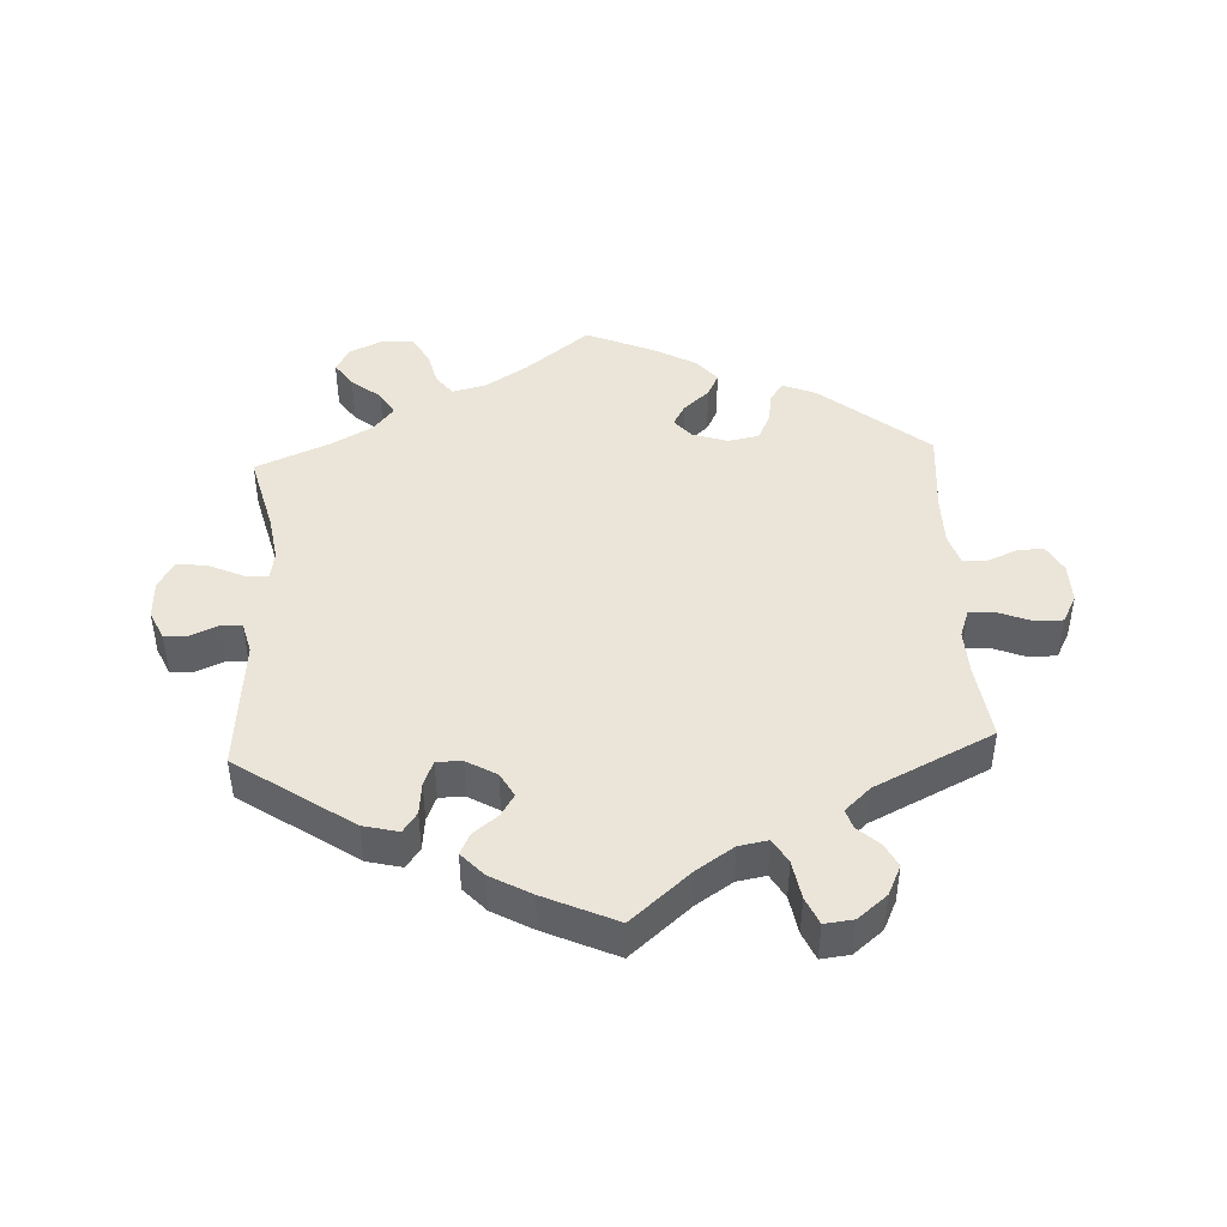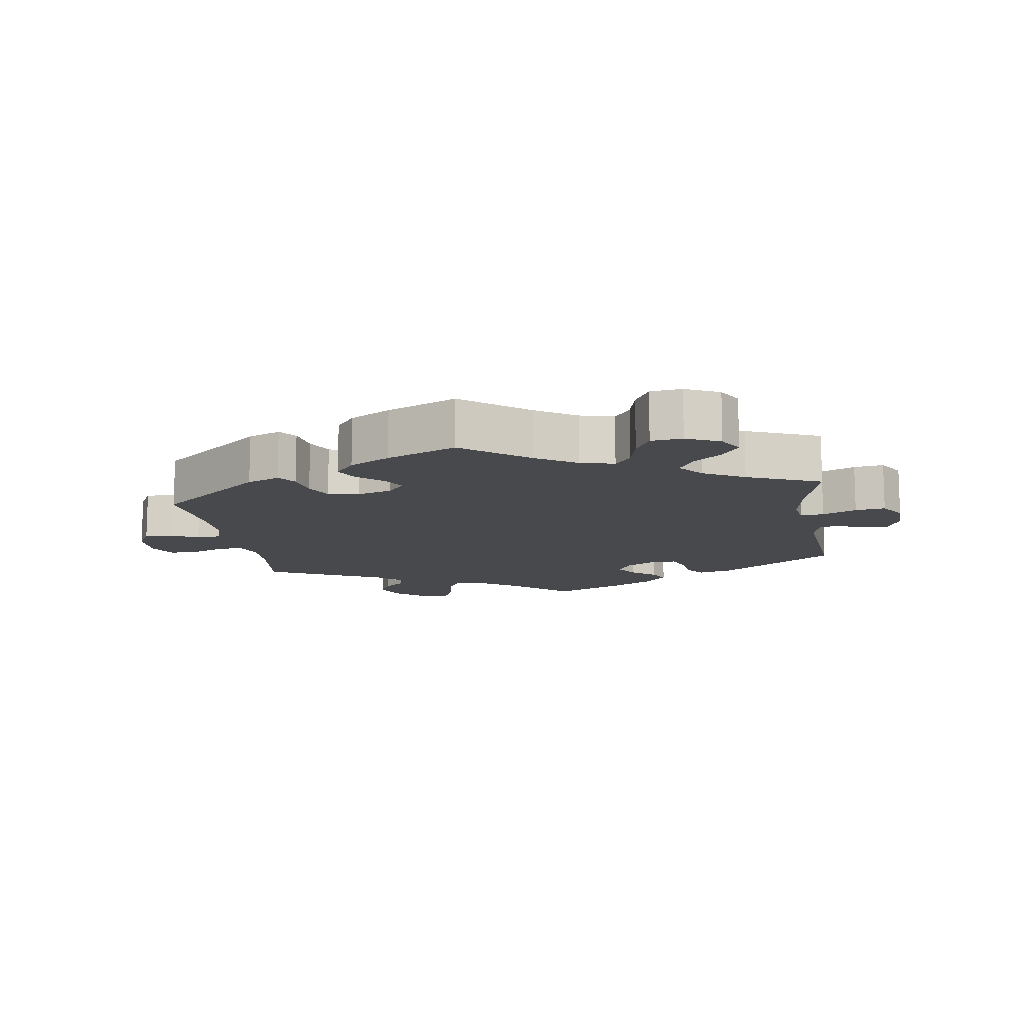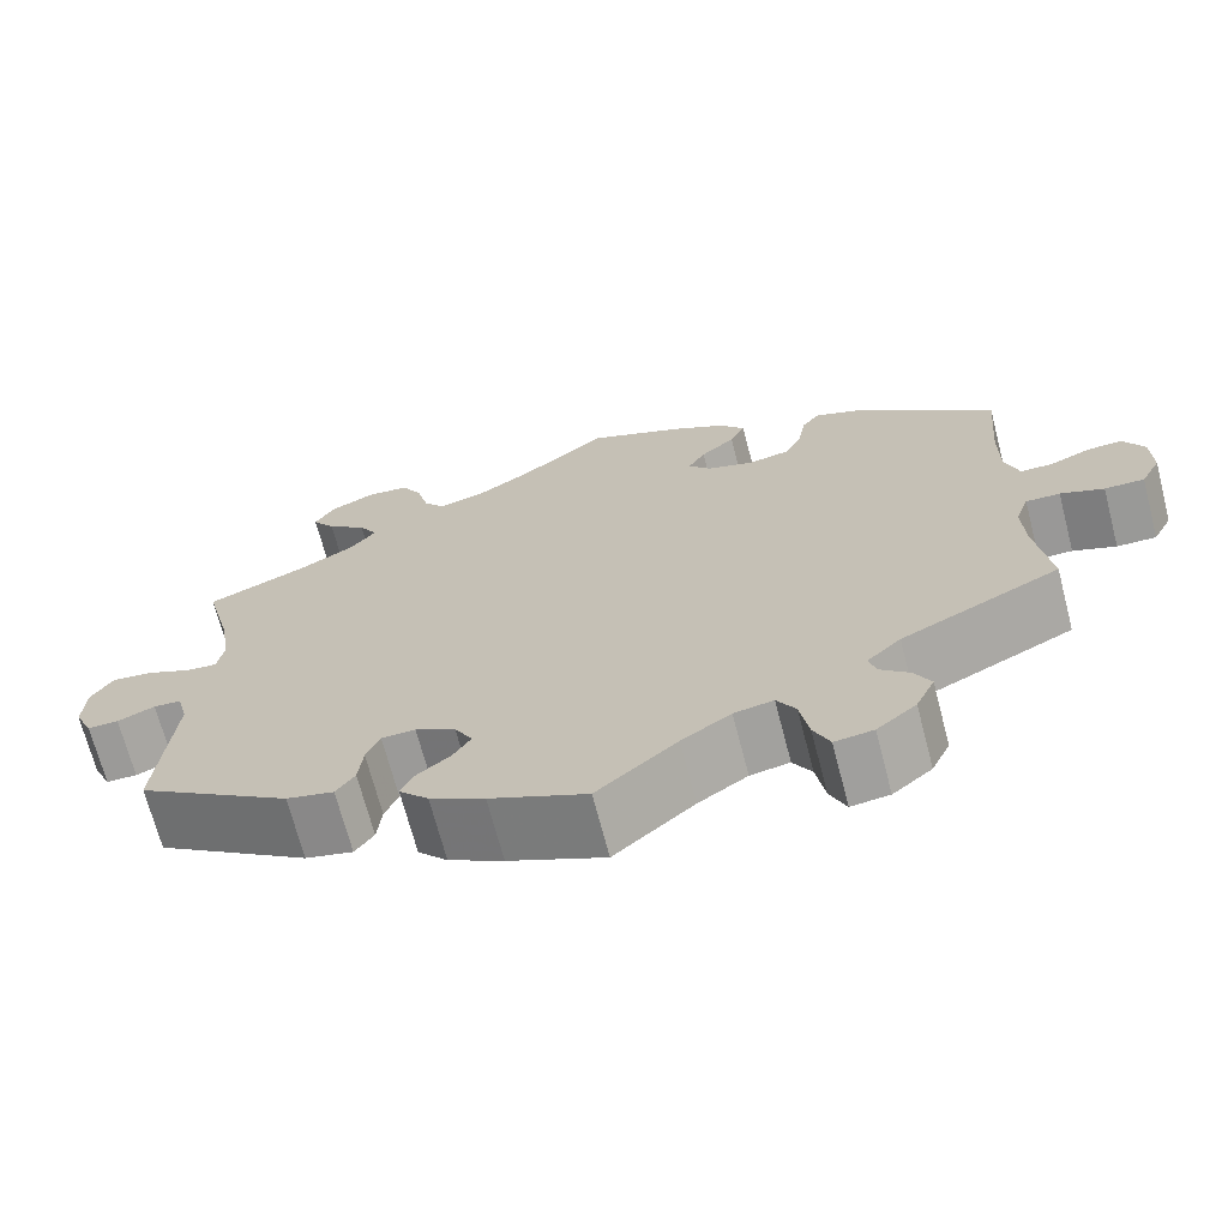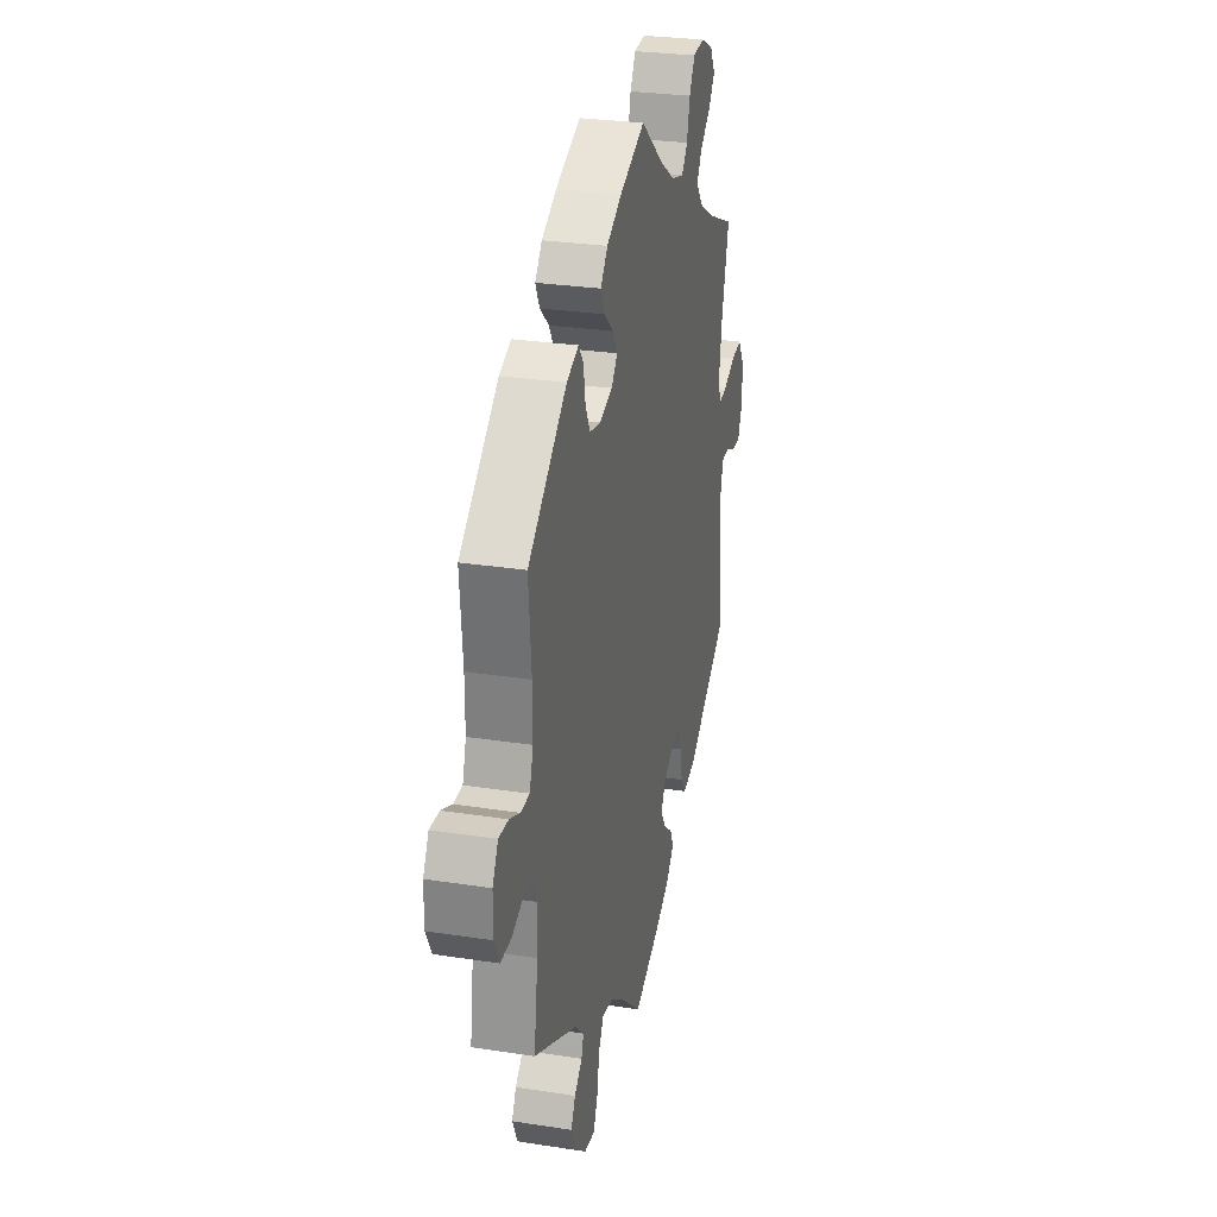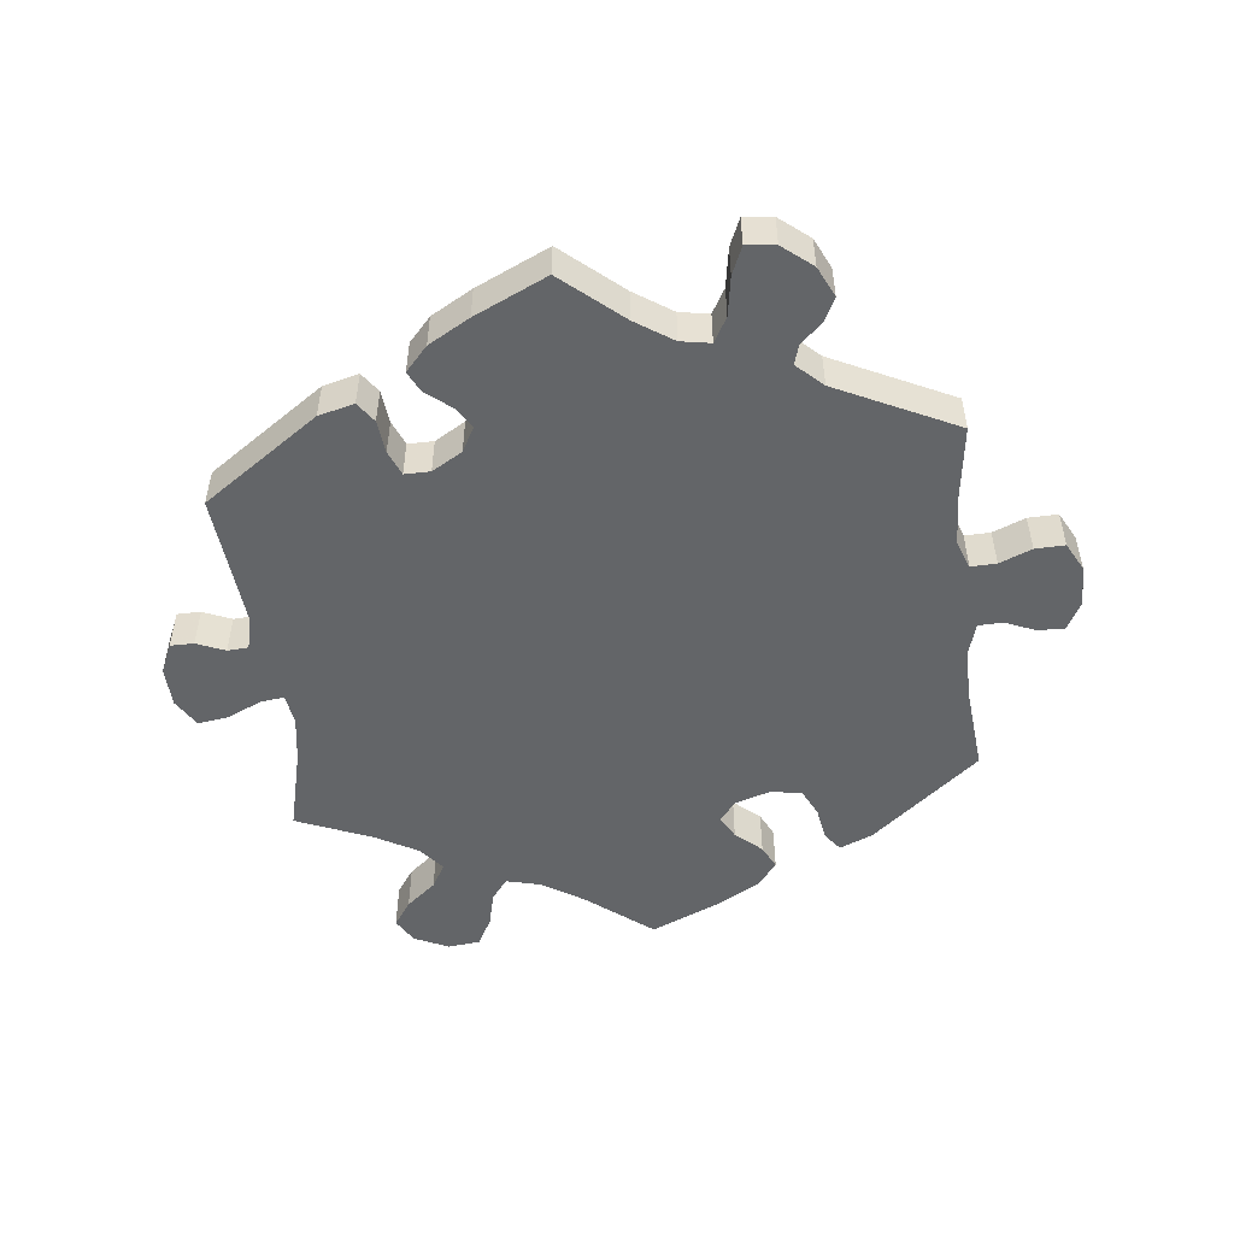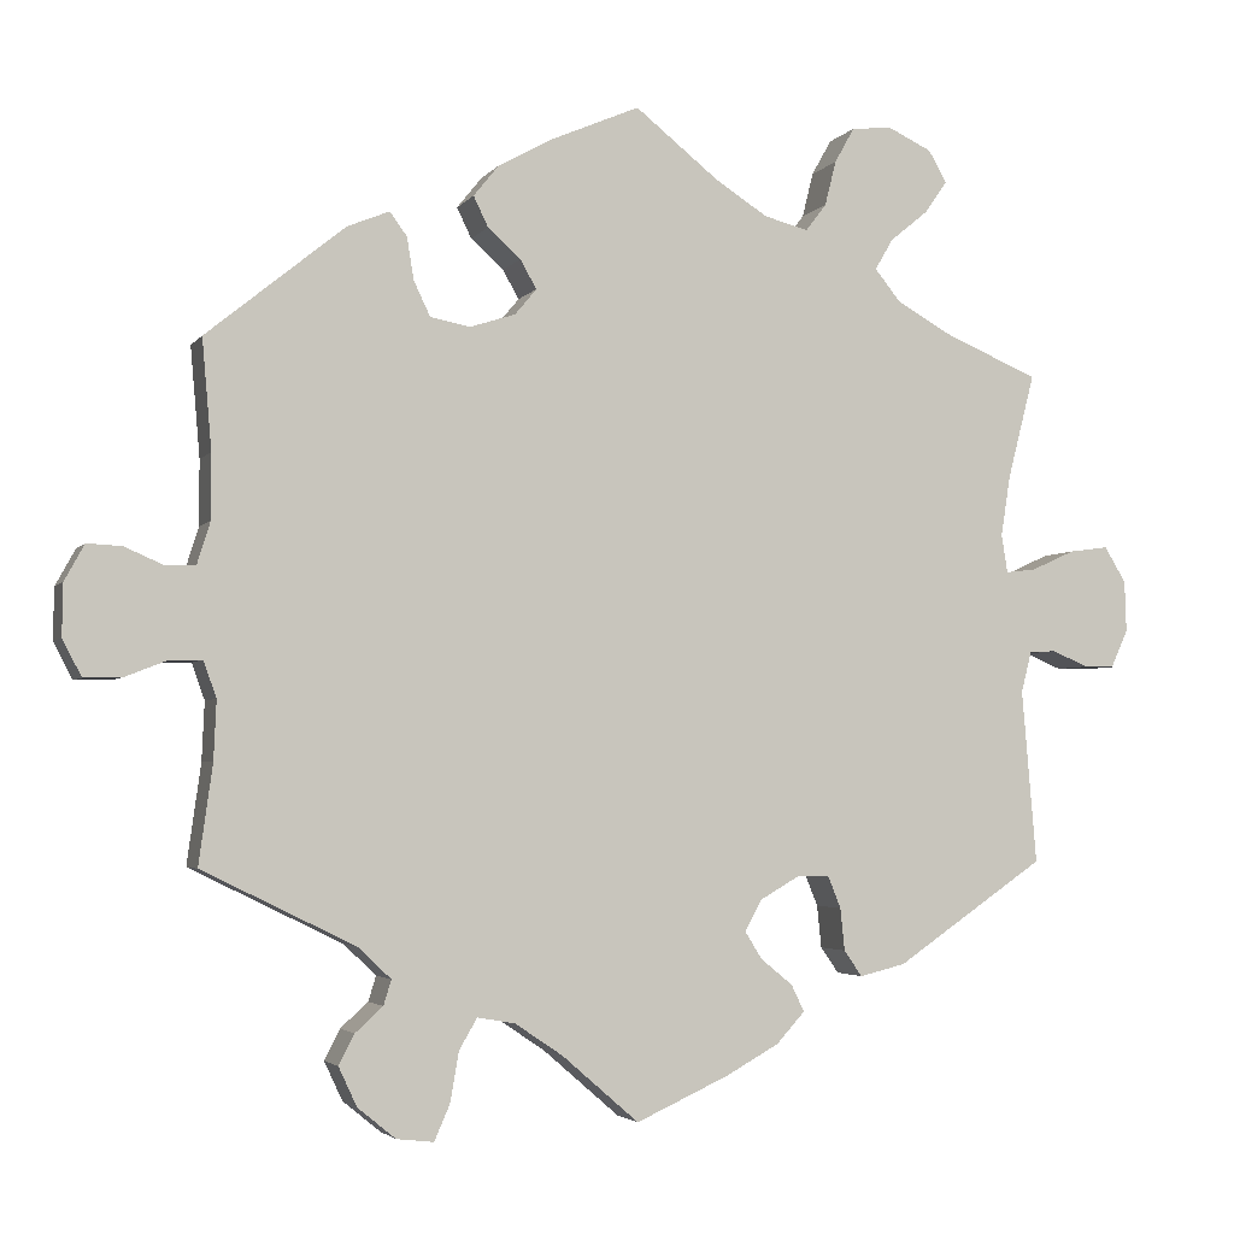
<metadata>
{"format":"obj","ext":"obj","renderer":"f3d","projection":"perspective","resolution":1024,"background":"white","views":[{"elev":44.5,"azim":177.2,"up":"+Y"},{"elev":-12.3,"azim":9.0,"up":"+Y"},{"elev":-69.3,"azim":-165.4,"up":"+Z"},{"elev":27.7,"azim":-76.7,"up":"+Z"},{"elev":-51.4,"azim":-173.2,"up":"+Y"},{"elev":-3.4,"azim":-18.6,"up":"+Z"}]}
</metadata>
<code>
v 0.097 0.07 0.501
v 0.158 0.07 0.462
v 0.209 0.07 0.449
v 0.233 0.07 0.48
v 0.246 0.07 0.532
v 0.269 0.07 0.573
v 0.316 0.07 0.578
v 0.367 0.07 0.554
v 0.388 0.07 0.517
v 0.362 0.07 0.48
v 0.318 0.07 0.444
v 0.297 0.07 0.408
v 0.327 0.07 0.371
v 0.389 0.07 0.336
v 0.5 0.07 0.289
v 0.469 0.07 0.168
v 0.458 0.07 0.098
v 0.465 0.07 0.054
v 0.5 0.07 0.058
v 0.551 0.07 0.081
v 0.596 0.07 0.087
v 0.621 0.07 0.046
v 0.623 0.07 -0.013
v 0.603 0.07 -0.057
v 0.568 0.07 -0.057
v 0.526 0.07 -0.039
v 0.495 0.07 -0.041
v 0.483 0.07 -0.088
v 0.5 0.07 -0.289
v 0.327 0.07 -0.407
v 0.274 0.07 -0.42
v 0.253 0.07 -0.39
v 0.248 0.07 -0.341
v 0.233 0.07 -0.304
v 0.195 0.07 -0.304
v 0.15 0.07 -0.33
v 0.13 0.07 -0.366
v 0.15 0.07 -0.398
v 0.187 0.07 -0.428
v 0.202 0.07 -0.459
v 0.169 0.07 -0.495
v 0.108 0.07 -0.529
v 0 0.07 -0.578
v -0.089 0.07 -0.501
v -0.144 0.07 -0.464
v -0.188 0.07 -0.456
v -0.209 0.07 -0.492
v -0.219 0.07 -0.55
v -0.237 0.07 -0.591
v -0.28 0.07 -0.586
v -0.324 0.07 -0.55
v -0.345 0.07 -0.505
v -0.327 0.07 -0.47
v -0.295 0.07 -0.441
v -0.286 0.07 -0.412
v -0.324 0.07 -0.376
v -0.501 0.07 -0.289
v -0.485 0.07 -0.174
v -0.482 0.07 -0.106
v -0.497 0.07 -0.064
v -0.535 0.07 -0.065
v -0.583 0.07 -0.084
v -0.627 0.07 -0.085
v -0.649 0.07 -0.043
v -0.648 0.07 0.017
v -0.625 0.07 0.059
v -0.585 0.07 0.057
v -0.541 0.07 0.038
v -0.505 0.07 0.039
v -0.49 0.07 0.087
v -0.49 0.07 0.162
v -0.501 0.07 0.289
v -0.341 0.07 0.419
v -0.292 0.07 0.439
v -0.272 0.07 0.412
v -0.264 0.07 0.363
v -0.245 0.07 0.323
v -0.199 0.07 0.314
v -0.146 0.07 0.331
v -0.121 0.07 0.361
v -0.14 0.07 0.394
v -0.178 0.07 0.428
v -0.195 0.07 0.463
v -0.166 0.07 0.499
v -0.105 0.07 0.533
v 0 0.07 0.578
v 0.097 0 0.501
v 0.158 0 0.462
v 0.209 0 0.449
v 0.233 0 0.48
v 0.246 0 0.532
v 0.269 0 0.573
v 0.316 0 0.578
v 0.367 0 0.554
v 0.388 0 0.517
v 0.362 0 0.48
v 0.318 0 0.444
v 0.297 0 0.408
v 0.327 0 0.371
v 0.389 0 0.336
v 0.5 0 0.289
v 0.469 0 0.168
v 0.458 0 0.098
v 0.465 0 0.054
v 0.5 0 0.058
v 0.551 0 0.081
v 0.596 0 0.087
v 0.621 0 0.046
v 0.623 0 -0.013
v 0.603 0 -0.057
v 0.568 0 -0.057
v 0.526 0 -0.039
v 0.495 0 -0.041
v 0.483 0 -0.088
v 0.5 0 -0.289
v 0.327 0 -0.407
v 0.274 0 -0.42
v 0.253 0 -0.39
v 0.248 0 -0.341
v 0.233 0 -0.304
v 0.195 0 -0.304
v 0.15 0 -0.33
v 0.13 0 -0.366
v 0.15 0 -0.398
v 0.187 0 -0.428
v 0.202 0 -0.459
v 0.169 0 -0.495
v 0.108 0 -0.529
v 0 0 -0.578
v -0.089 0 -0.501
v -0.144 0 -0.464
v -0.188 0 -0.456
v -0.209 0 -0.492
v -0.219 0 -0.55
v -0.237 0 -0.591
v -0.28 0 -0.586
v -0.324 0 -0.55
v -0.345 0 -0.505
v -0.327 0 -0.47
v -0.295 0 -0.441
v -0.286 0 -0.412
v -0.324 0 -0.376
v -0.501 0 -0.289
v -0.485 0 -0.174
v -0.482 0 -0.106
v -0.497 0 -0.064
v -0.535 0 -0.065
v -0.583 0 -0.084
v -0.627 0 -0.085
v -0.649 0 -0.043
v -0.648 0 0.017
v -0.625 0 0.059
v -0.585 0 0.057
v -0.541 0 0.038
v -0.505 0 0.039
v -0.49 0 0.087
v -0.49 0 0.162
v -0.501 0 0.289
v -0.341 0 0.419
v -0.292 0 0.439
v -0.272 0 0.412
v -0.264 0 0.363
v -0.245 0 0.323
v -0.199 0 0.314
v -0.146 0 0.331
v -0.121 0 0.361
v -0.14 0 0.394
v -0.178 0 0.428
v -0.195 0 0.463
v -0.166 0 0.499
v -0.105 0 0.533
v 0 0 0.578
f 85 86 1
f 84 85 1 2
f 81 82 83 84
f 80 81 84 2
f 79 80 2 3
f 73 74 75 76
f 71 72 73 76
f 70 71 76 77
f 69 70 77 78
f 65 66 67 68
f 65 68 69
f 64 65 69
f 61 62 63 64
f 60 61 64 69
f 59 60 69 78
f 56 57 58
f 55 56 58 59
f 51 52 53 54
f 51 54 55
f 50 51 55
f 47 48 49 50
f 46 47 50 55
f 45 46 55 59
f 41 42 43 44
f 38 39 40 41
f 37 38 41 44
f 36 37 44 45
f 30 31 32 33
f 28 29 30 33
f 27 28 33 34
f 23 24 25 26
f 23 26 27
f 22 23 27
f 19 20 21 22
f 18 19 22 27
f 14 15 16
f 13 14 16 17
f 12 13 17 18
f 8 9 10 11
f 8 11 12
f 7 8 12
f 4 5 6 7
f 3 4 7 12
f 79 3 12 18
f 35 36 45 59
f 35 59 78 79
f 34 35 79
f 18 27 34 79
f 87 172 171
f 88 87 171 170
f 170 169 168 167
f 88 170 167 166
f 89 88 166 165
f 162 161 160 159
f 162 159 158 157
f 163 162 157 156
f 164 163 156 155
f 154 153 152 151
f 155 154 151
f 155 151 150
f 150 149 148 147
f 155 150 147 146
f 164 155 146 145
f 144 143 142
f 145 144 142 141
f 140 139 138 137
f 141 140 137
f 141 137 136
f 136 135 134 133
f 141 136 133 132
f 145 141 132 131
f 130 129 128 127
f 127 126 125 124
f 130 127 124 123
f 131 130 123 122
f 119 118 117 116
f 119 116 115 114
f 120 119 114 113
f 112 111 110 109
f 113 112 109
f 113 109 108
f 108 107 106 105
f 113 108 105 104
f 102 101 100
f 103 102 100 99
f 104 103 99 98
f 97 96 95 94
f 98 97 94
f 98 94 93
f 93 92 91 90
f 98 93 90 89
f 104 98 89 165
f 145 131 122 121
f 165 164 145 121
f 165 121 120
f 165 120 113 104
f 1 87 88 2
f 2 88 89 3
f 3 89 90 4
f 4 90 91 5
f 5 91 92 6
f 6 92 93 7
f 7 93 94 8
f 8 94 95 9
f 9 95 96 10
f 10 96 97 11
f 11 97 98 12
f 12 98 99 13
f 13 99 100 14
f 14 100 101 15
f 15 101 102 16
f 16 102 103 17
f 17 103 104 18
f 18 104 105 19
f 19 105 106 20
f 20 106 107 21
f 21 107 108 22
f 22 108 109 23
f 23 109 110 24
f 24 110 111 25
f 25 111 112 26
f 26 112 113 27
f 27 113 114 28
f 28 114 115 29
f 29 115 116 30
f 30 116 117 31
f 31 117 118 32
f 32 118 119 33
f 33 119 120 34
f 34 120 121 35
f 35 121 122 36
f 36 122 123 37
f 37 123 124 38
f 38 124 125 39
f 39 125 126 40
f 40 126 127 41
f 41 127 128 42
f 42 128 129 43
f 43 129 130 44
f 44 130 131 45
f 45 131 132 46
f 46 132 133 47
f 47 133 134 48
f 48 134 135 49
f 49 135 136 50
f 50 136 137 51
f 51 137 138 52
f 52 138 139 53
f 53 139 140 54
f 54 140 141 55
f 55 141 142 56
f 56 142 143 57
f 57 143 144 58
f 58 144 145 59
f 59 145 146 60
f 60 146 147 61
f 61 147 148 62
f 62 148 149 63
f 63 149 150 64
f 64 150 151 65
f 65 151 152 66
f 66 152 153 67
f 67 153 154 68
f 68 154 155 69
f 69 155 156 70
f 70 156 157 71
f 71 157 158 72
f 72 158 159 73
f 73 159 160 74
f 74 160 161 75
f 75 161 162 76
f 76 162 163 77
f 77 163 164 78
f 78 164 165 79
f 79 165 166 80
f 80 166 167 81
f 81 167 168 82
f 82 168 169 83
f 83 169 170 84
f 84 170 171 85
f 85 171 172 86
f 86 172 87 1

</code>
